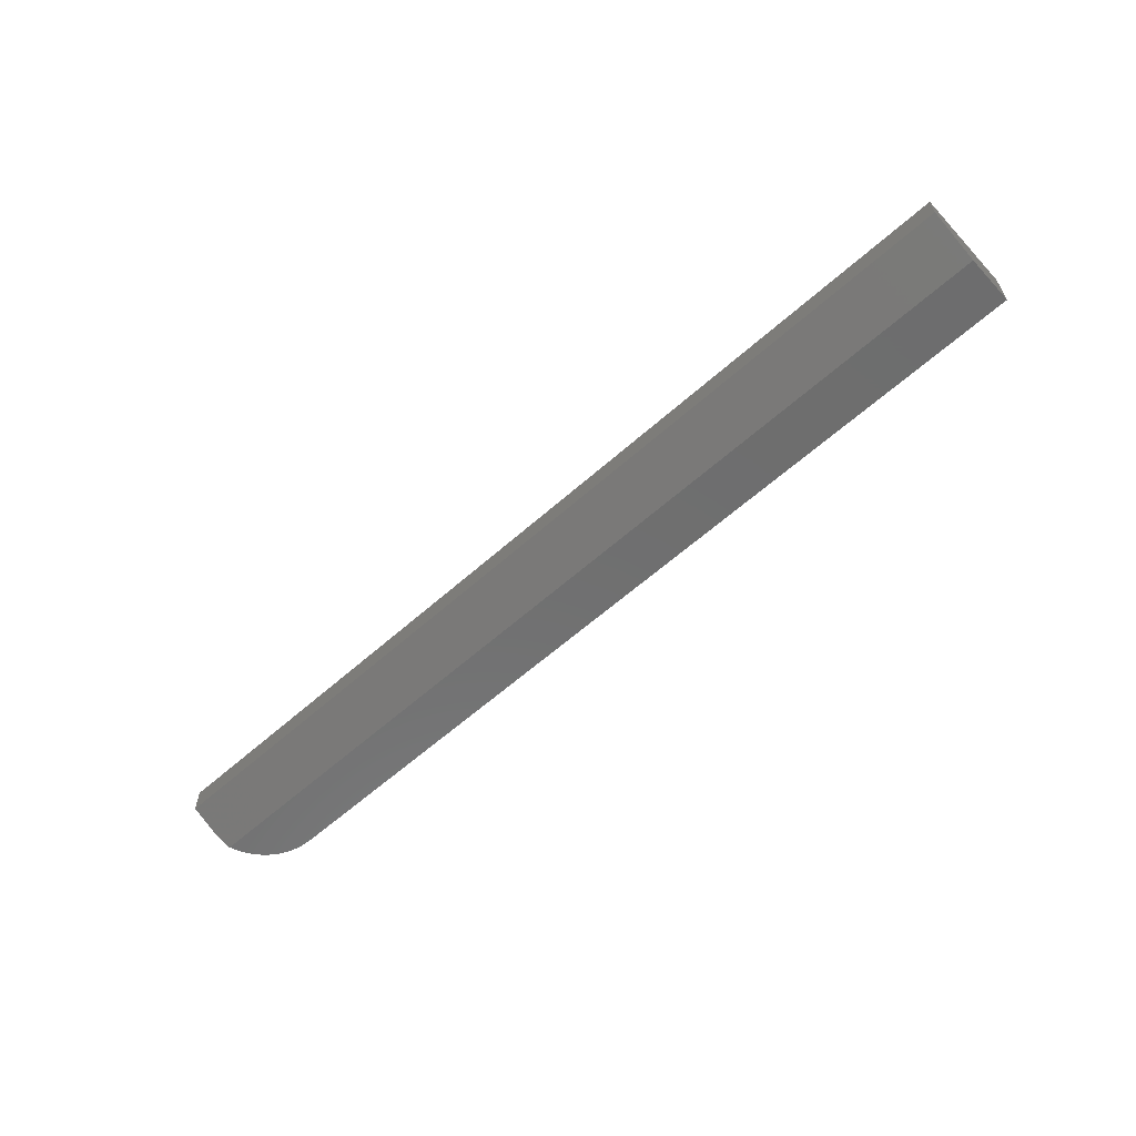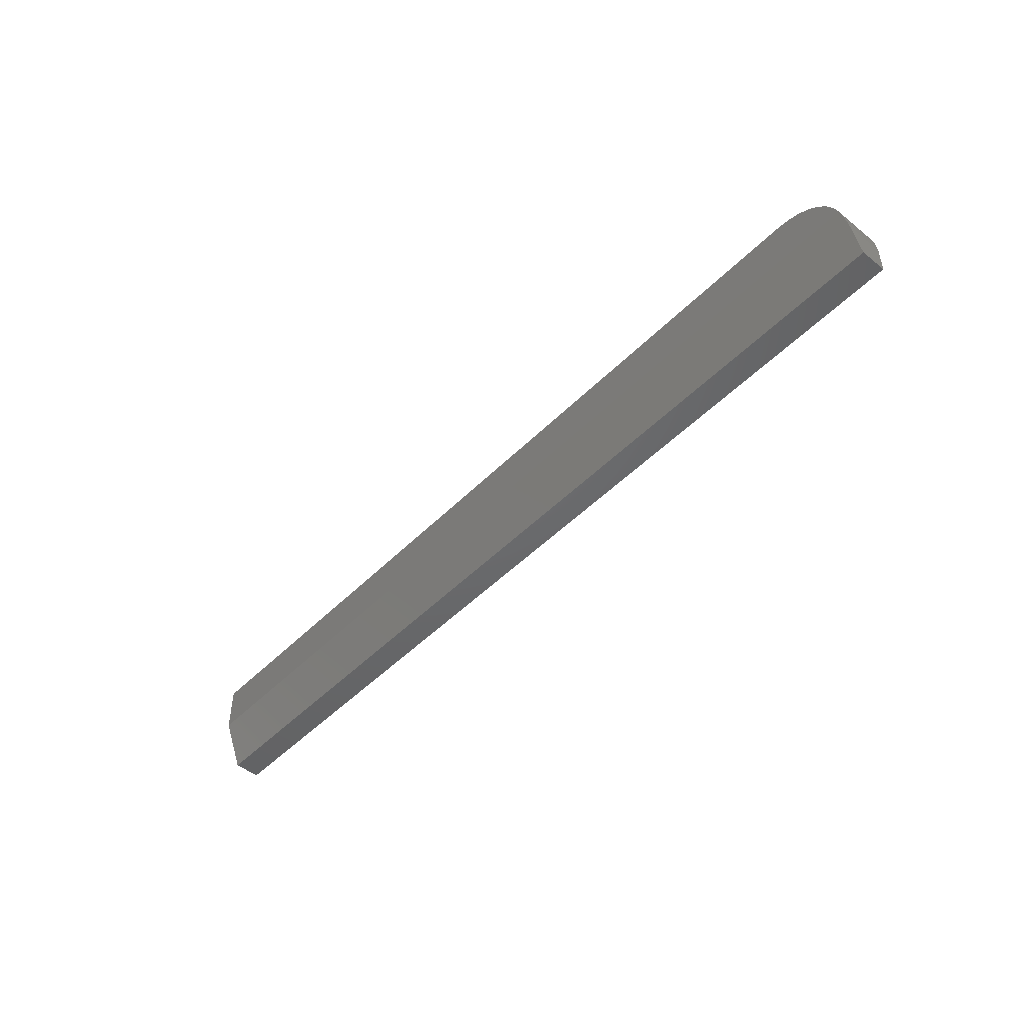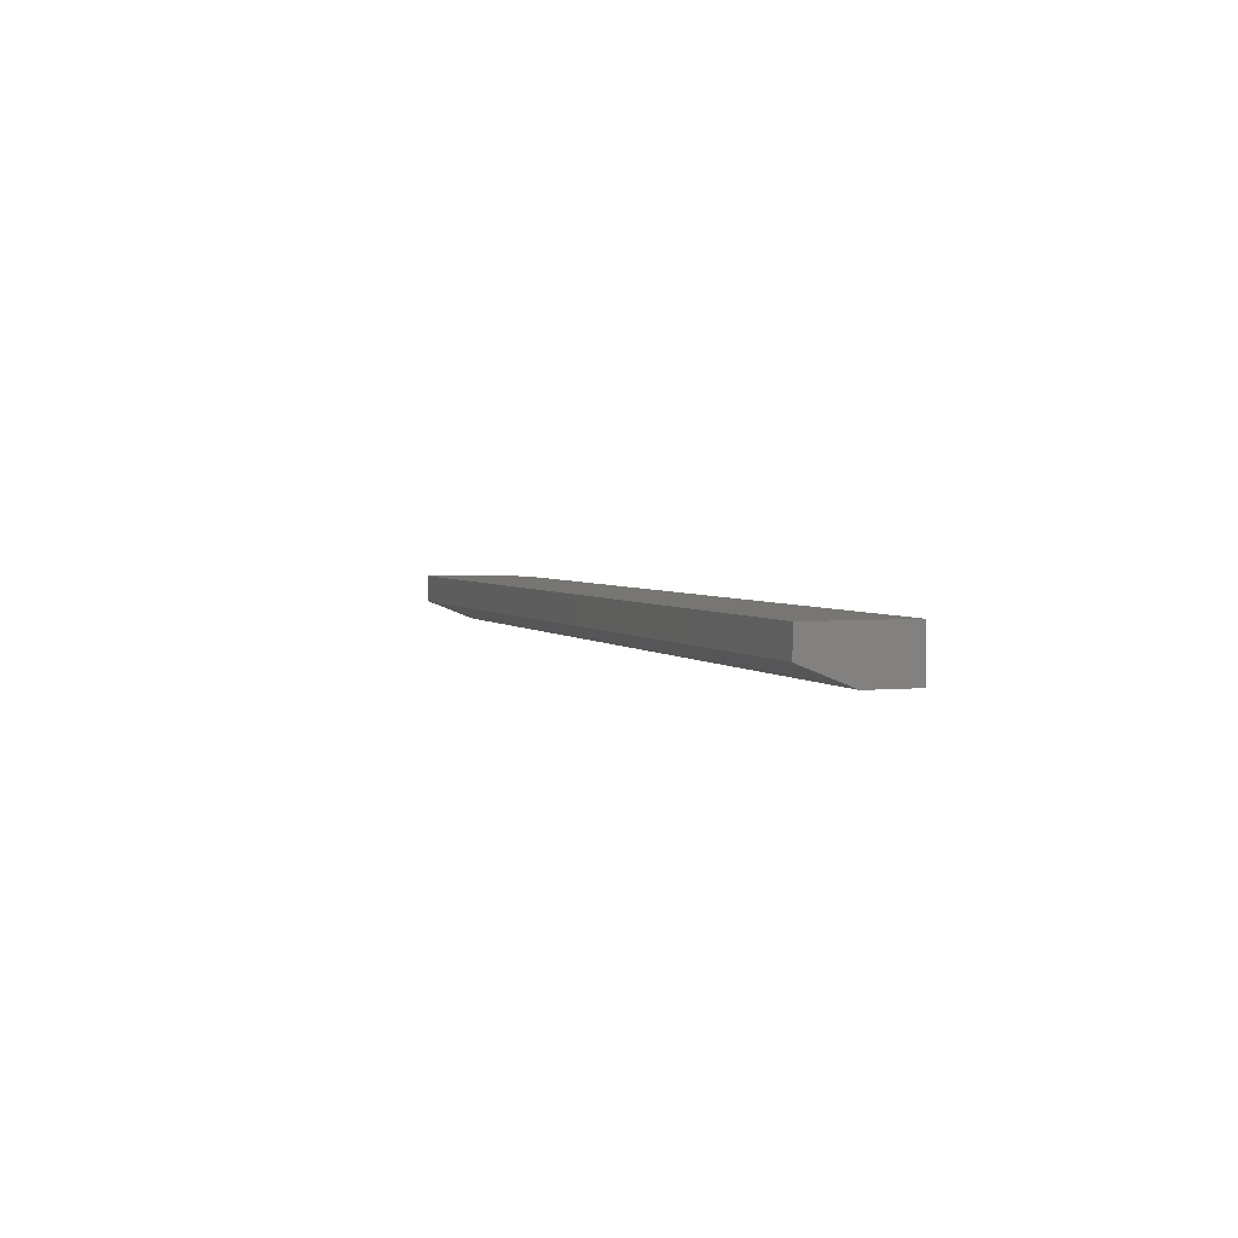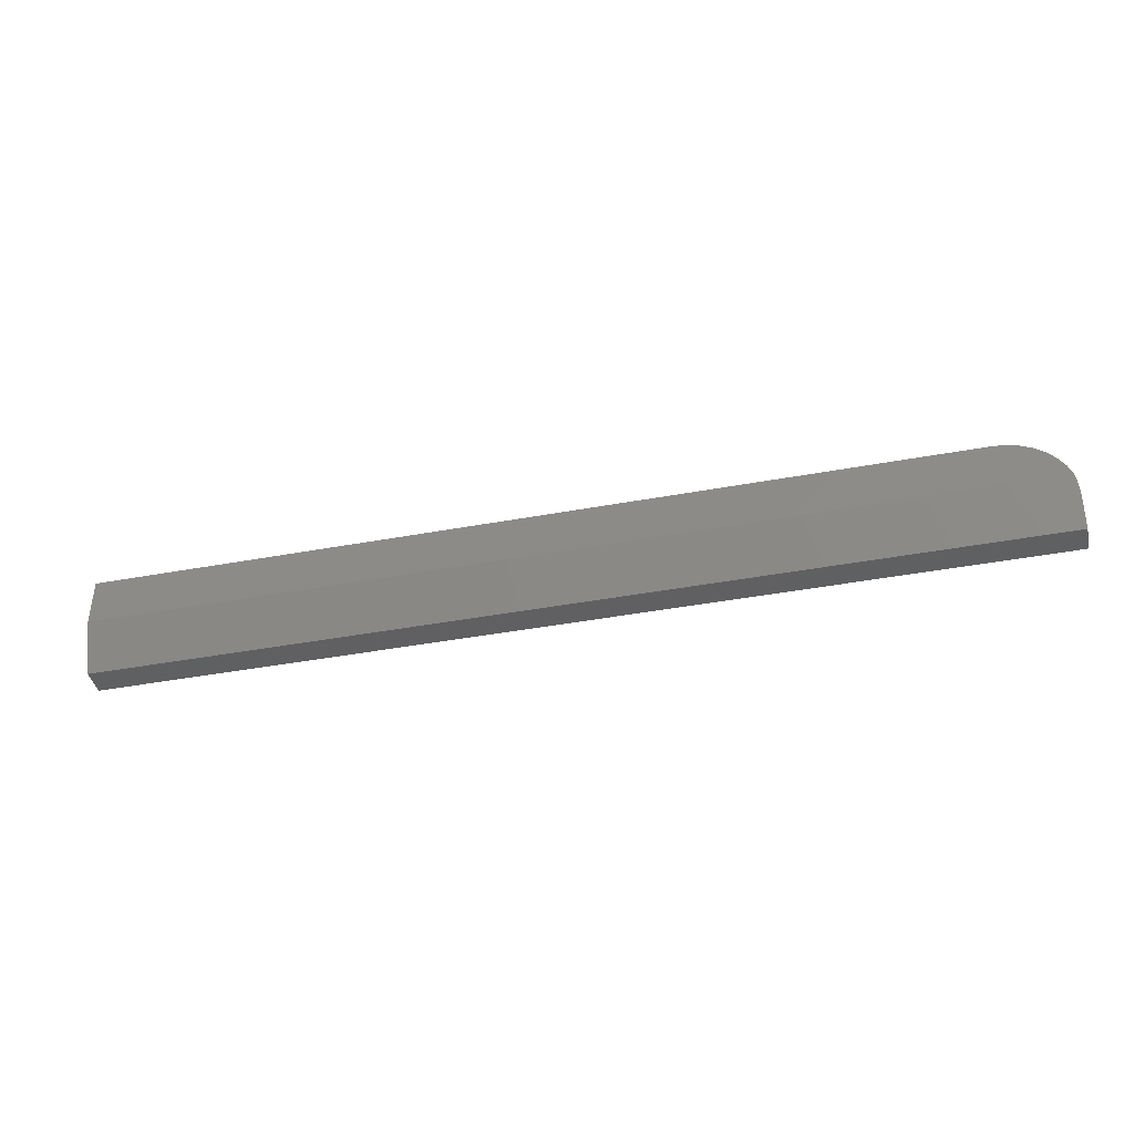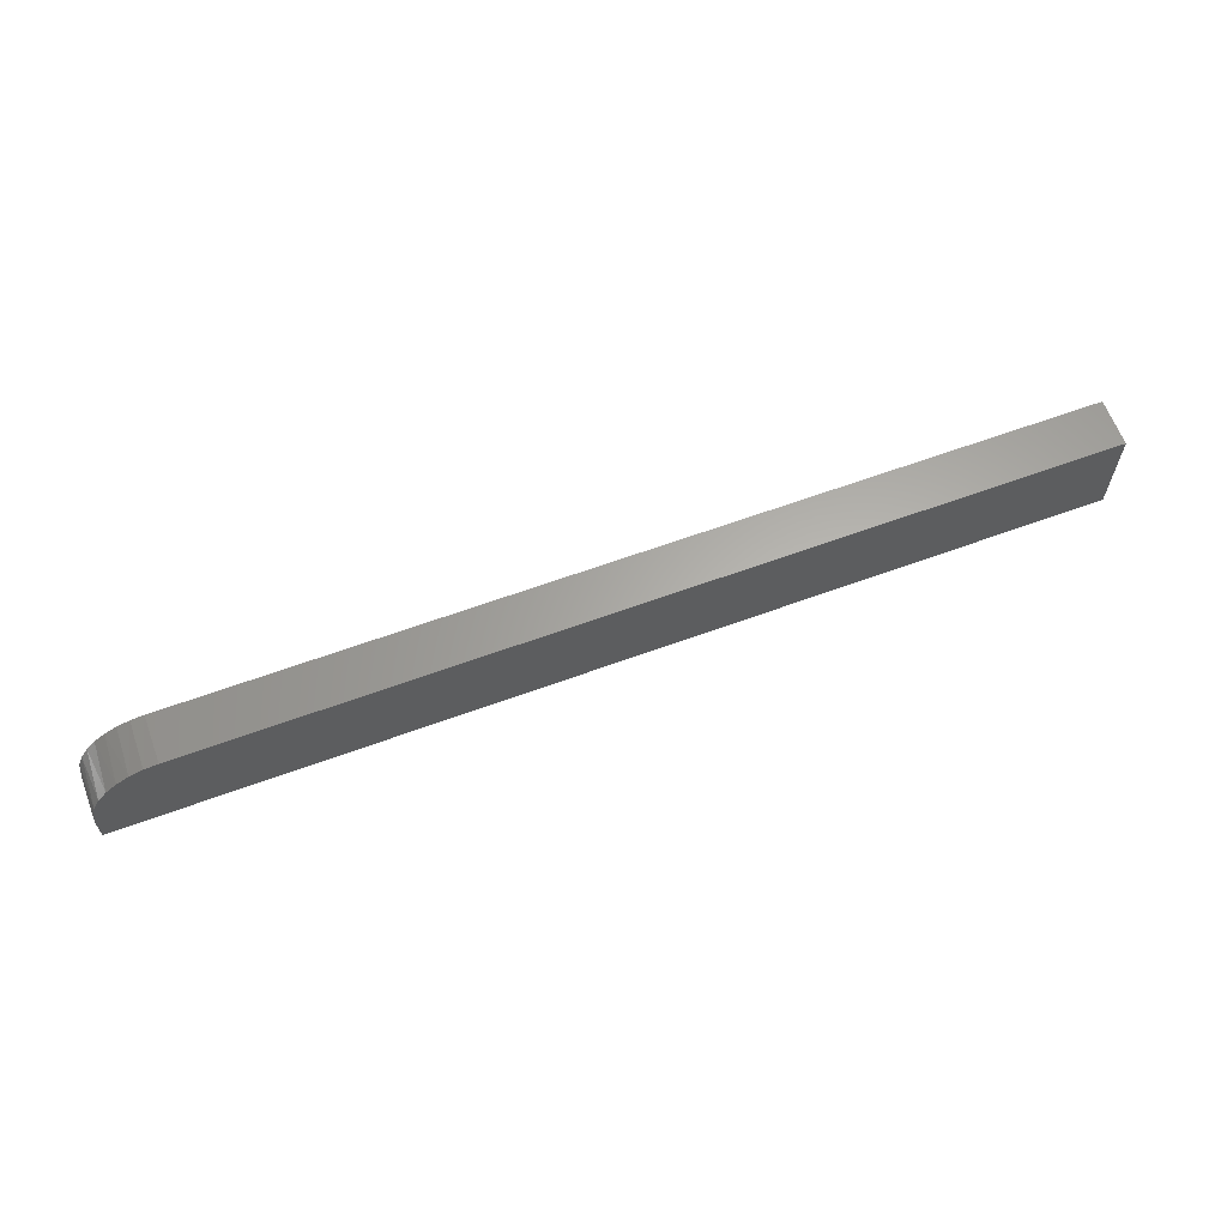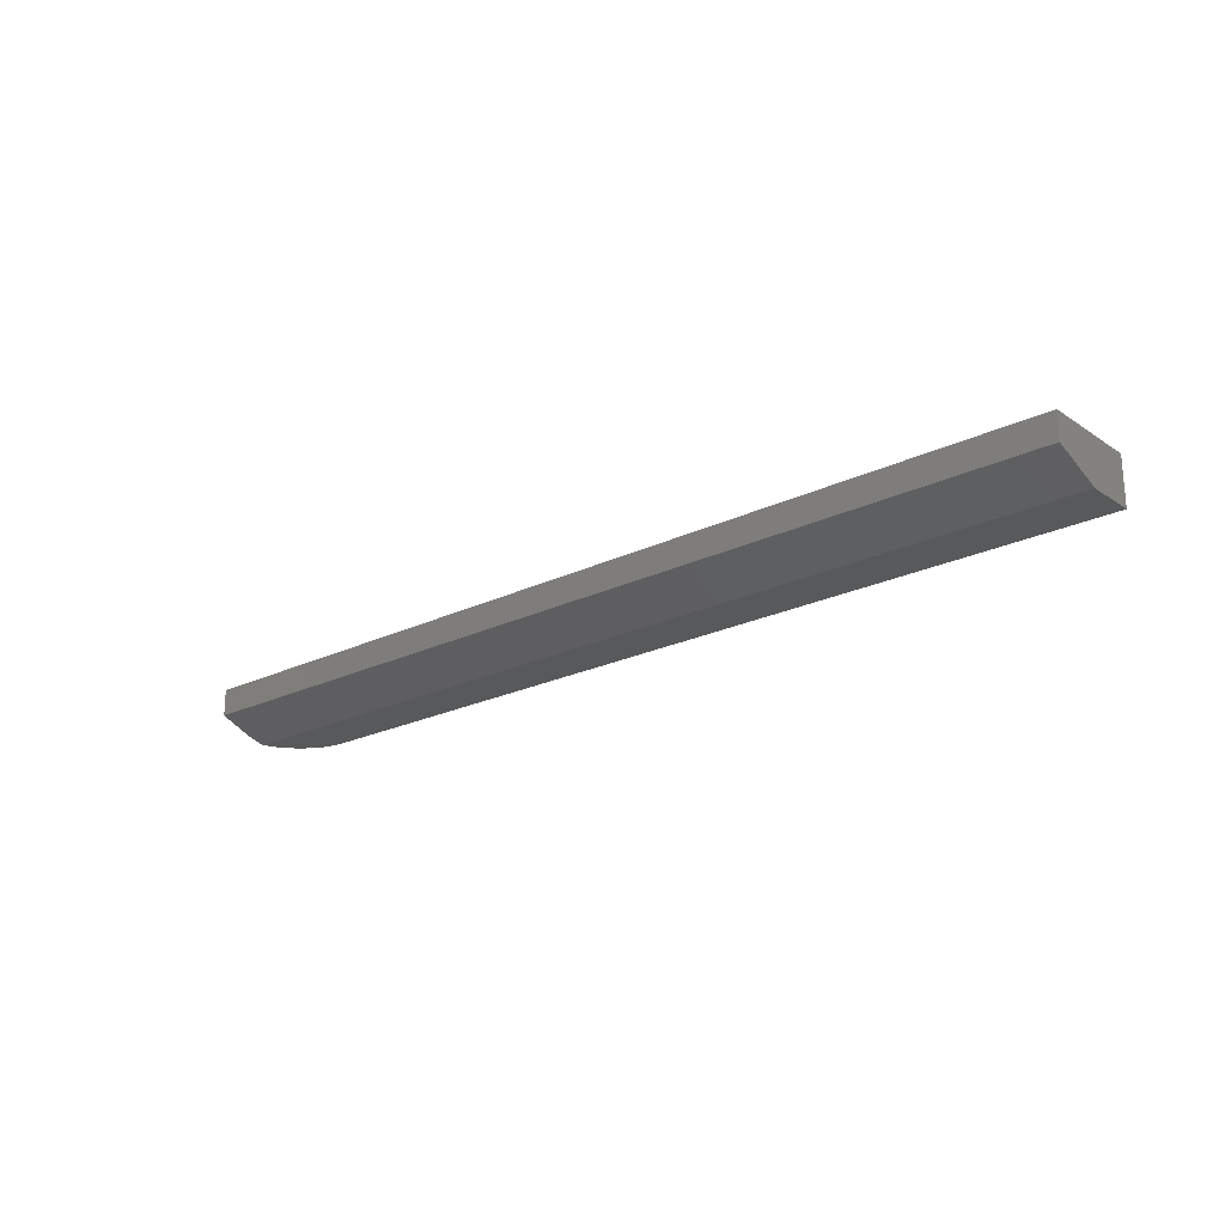
<metadata>
{"format":"stl","ext":"stl","renderer":"f3d","projection":"perspective","resolution":1024,"background":"white","views":[{"elev":-60.2,"azim":-137.6,"up":"+Y"},{"elev":-47.8,"azim":48.3,"up":"+Z"},{"elev":3.1,"azim":-109.8,"up":"+Y"},{"elev":-41.2,"azim":12.7,"up":"+Z"},{"elev":63.0,"azim":159.6,"up":"+Z"},{"elev":-21.7,"azim":-139.3,"up":"+Y"}]}
</metadata>
<code>
# stl→obj: 27 verts, 50 faces
v 0.75 -0.03281 0.02344
v 0.7489 -0.002056 0.03411
v 0.7499 -0.03434 0.02726
v 0.75 -0.002056 0.02344
v 0.7162 -0.002056 0.07396
v 0.7239 -0.03906 0.07009
v 0.7257 -0.002056 0.06891
v 0.7319 -0.03906 0.06412
v 0.734 -0.002056 0.06211
v 0.7387 -0.03906 0.05678
v 0.7408 -0.002056 0.05382
v 0.744 -0.03906 0.04834
v 0.7458 -0.002056 0.04437
v 0.7487 -0.03749 0.03512
v 0.7477 -0.03906 0.03906
v 0.6953 -0.002056 0.07812
v 0.6953 -0.03906 0.07812
v 0.706 -0.002056 0.07707
v 0.7053 -0.03906 0.07721
v 0.7149 -0.03906 0.0745
v 0.75 -0.02344 -9.568e-19
v 0.75 -0.002056 -2.266e-18
v 0 -0.03906 0.07812
v 0 -0.03906 0.03906
v 0 -0.02344 -9.568e-19
v 0 -0.002056 -2.266e-18
v 0 -0.002056 0.07812
f 1 2 3
f 1 4 2
f 5 6 7
f 7 6 8
f 7 8 9
f 9 8 10
f 9 10 11
f 11 10 12
f 11 12 13
f 2 14 3
f 15 14 2
f 15 2 13
f 15 13 12
f 16 17 18
f 18 17 19
f 18 19 5
f 5 19 20
f 5 20 6
f 21 22 1
f 1 22 4
f 8 12 10
f 15 12 8
f 15 8 6
f 15 6 20
f 15 20 19
f 15 19 17
f 15 17 23
f 15 23 24
f 25 24 26
f 26 24 23
f 26 23 27
f 25 26 21
f 21 26 22
f 25 21 1
f 25 1 3
f 25 3 14
f 25 14 15
f 25 15 24
f 27 23 16
f 16 23 17
f 4 13 2
f 22 26 27
f 22 27 16
f 22 16 18
f 22 18 5
f 22 5 7
f 22 7 9
f 22 9 11
f 22 11 13
f 22 13 4

</code>
